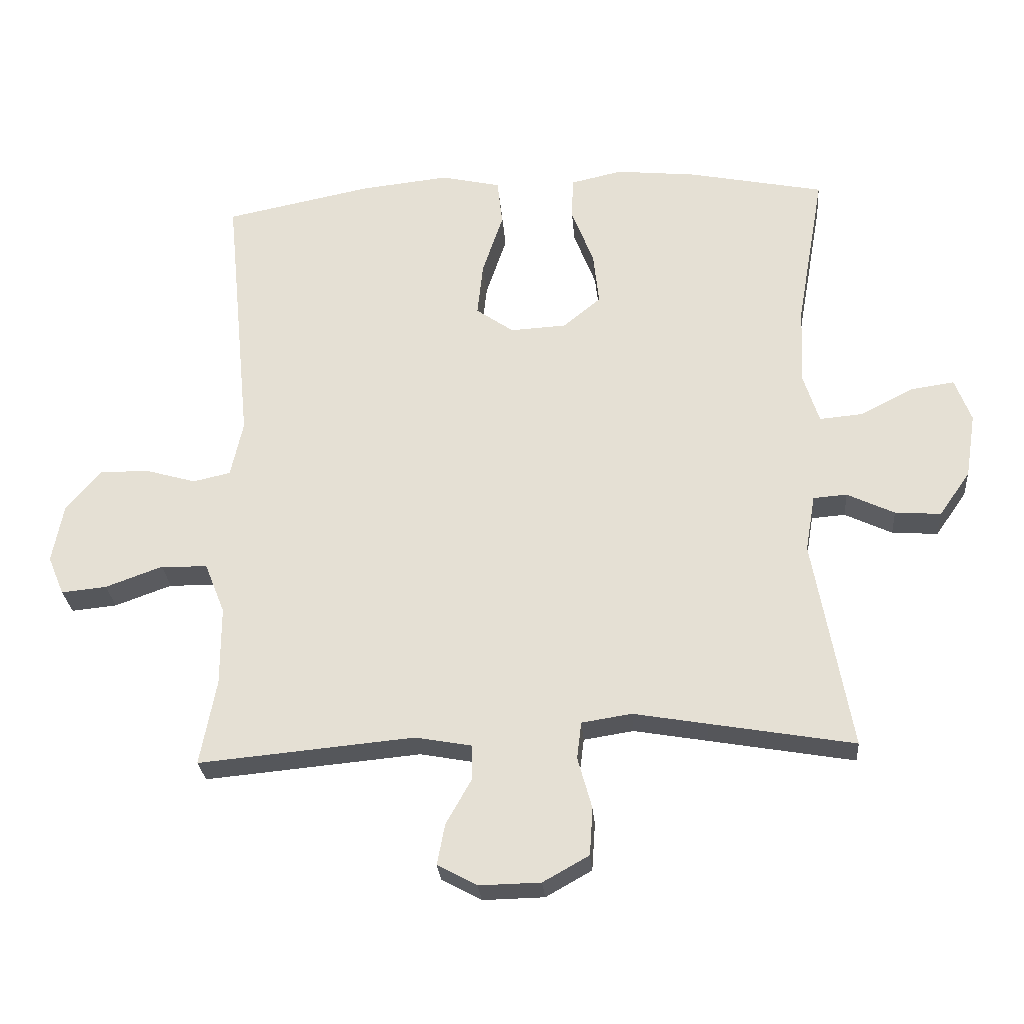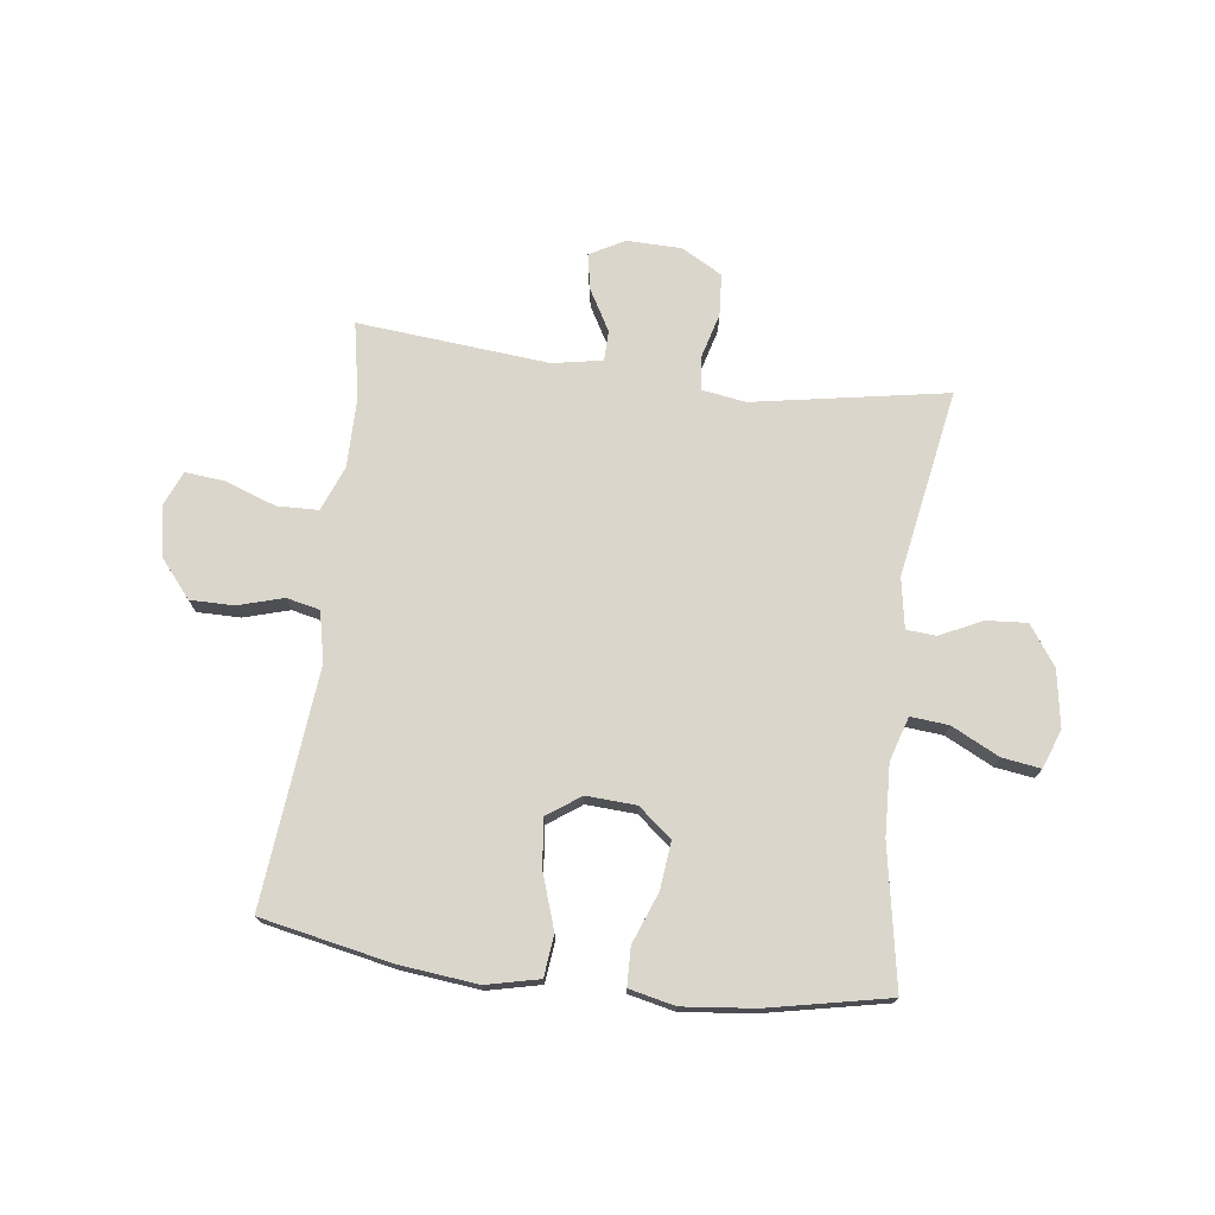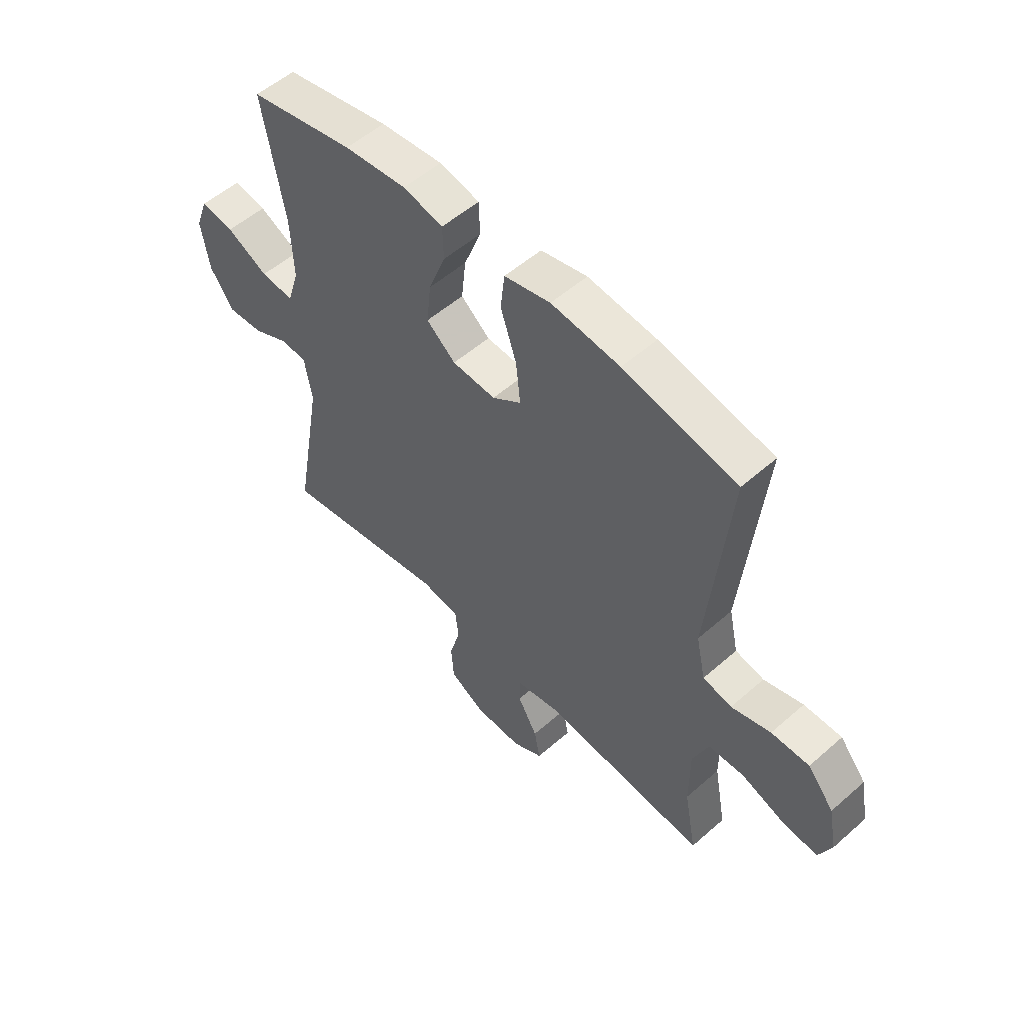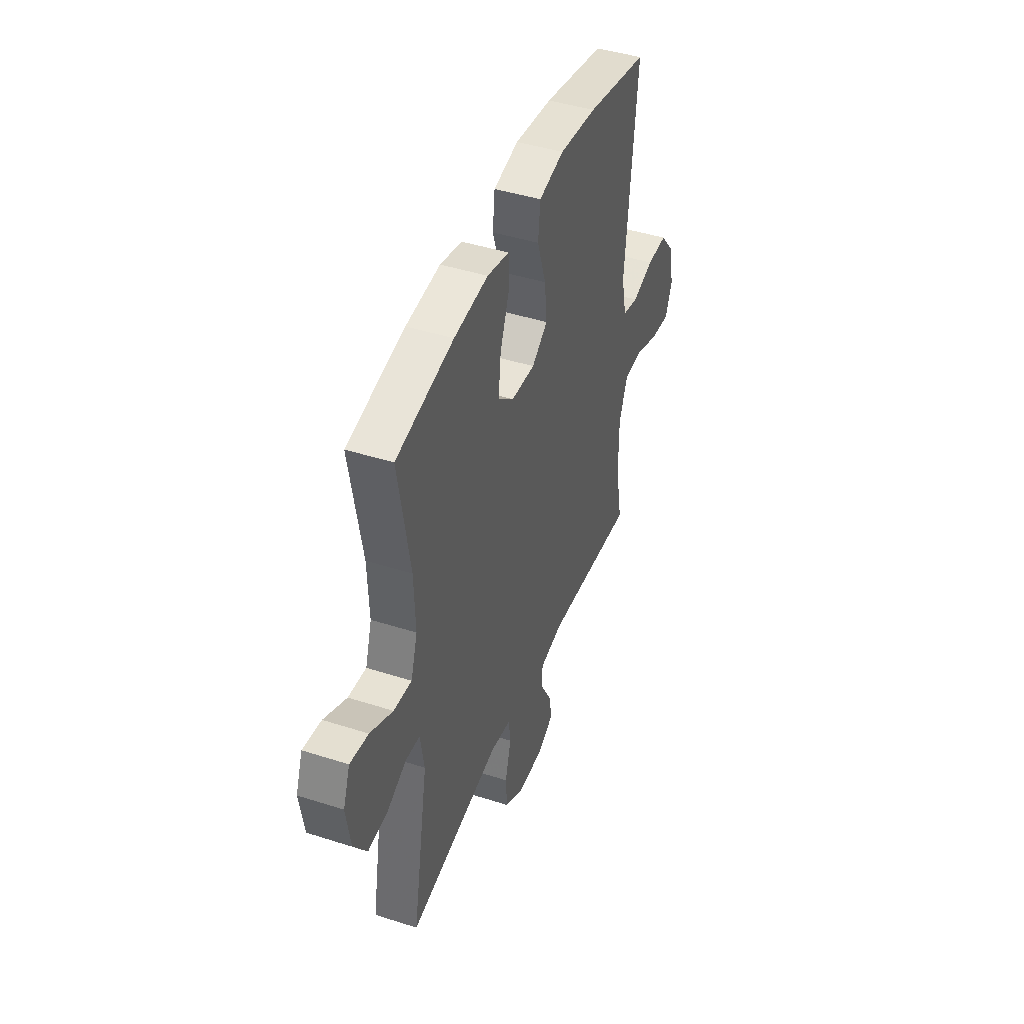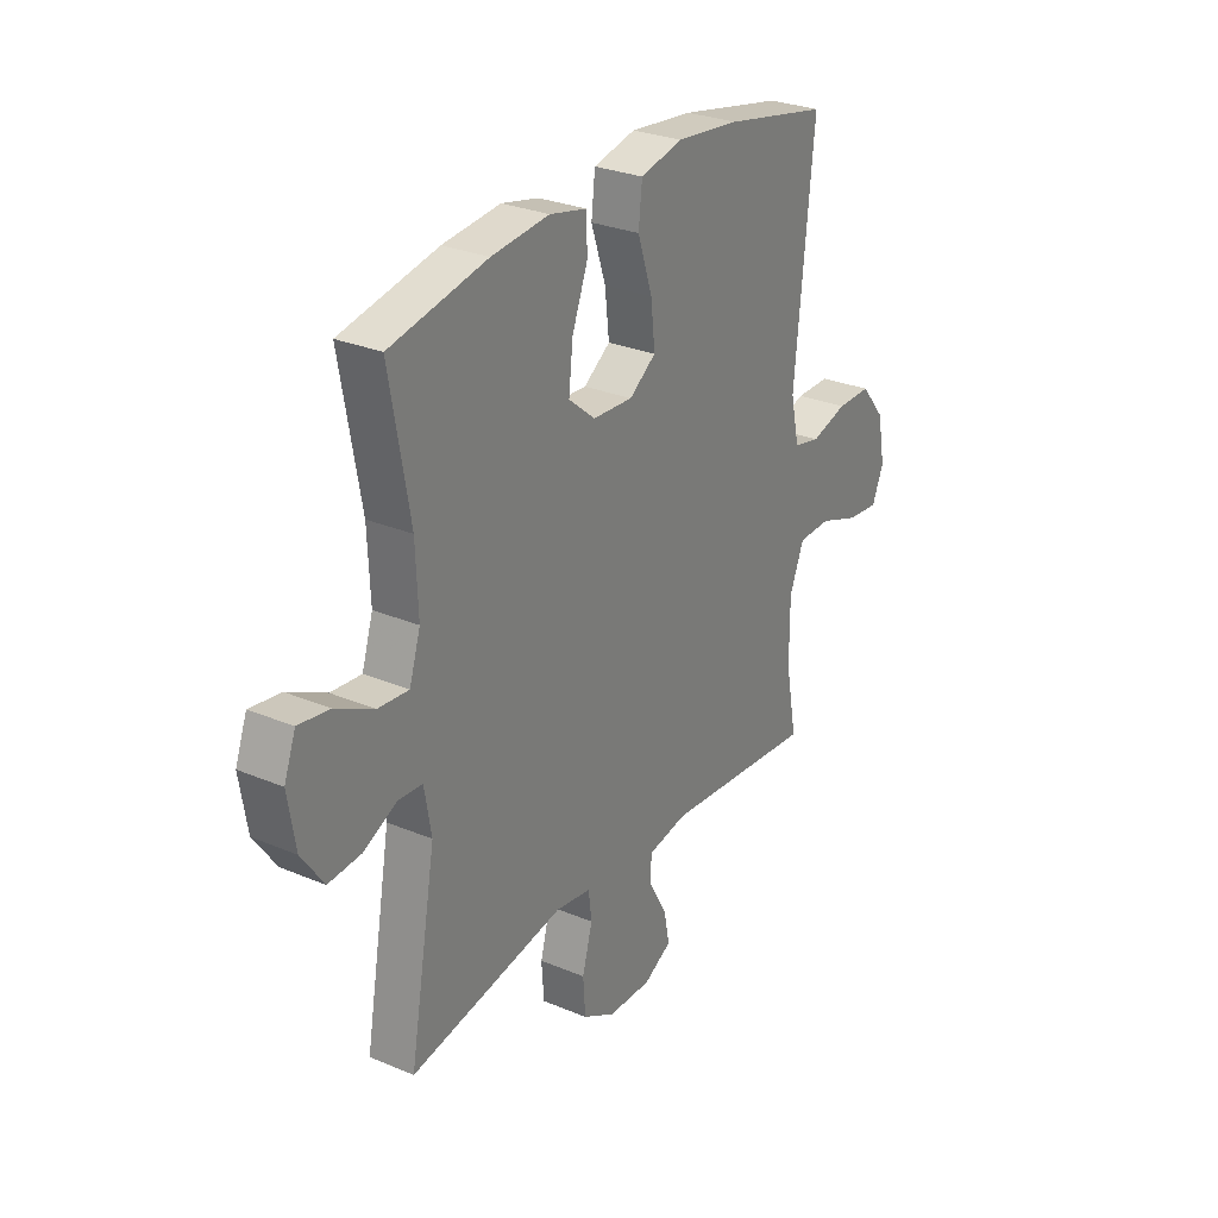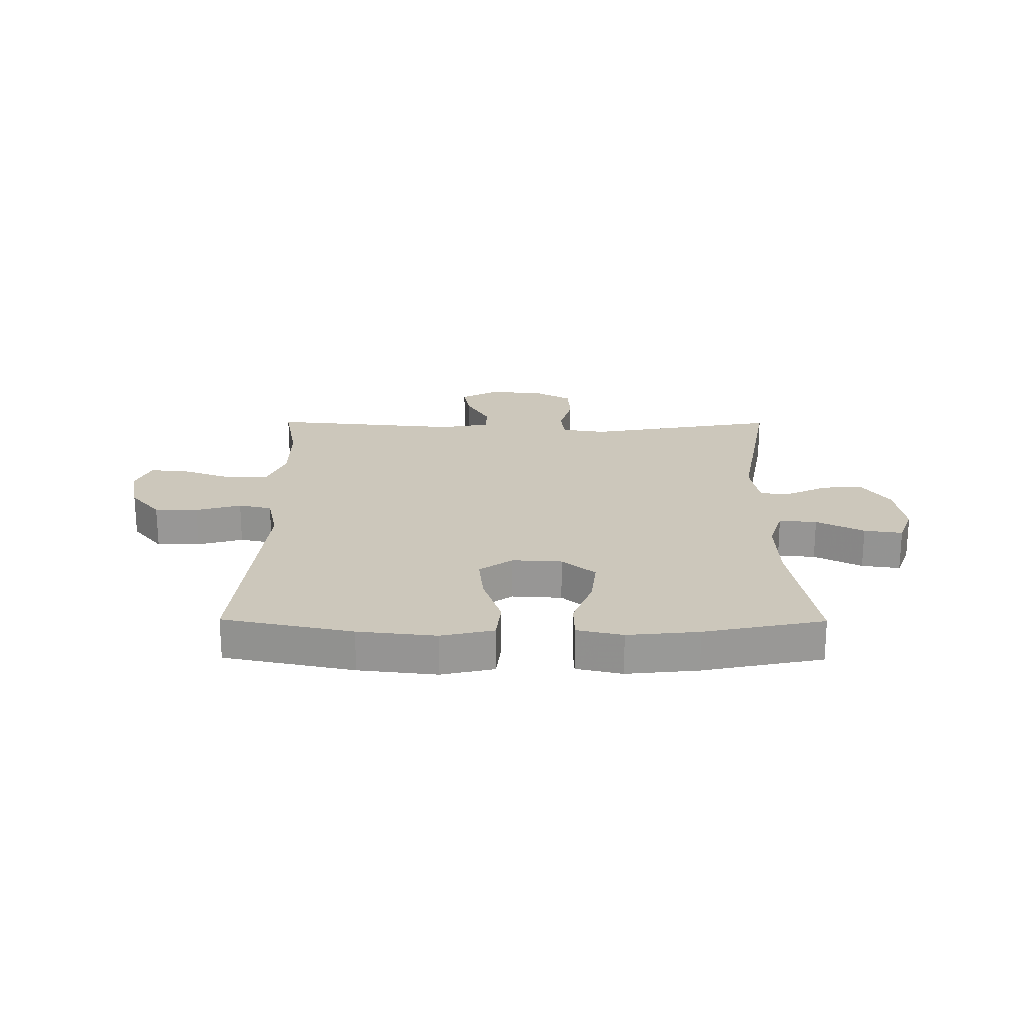
<metadata>
{"format":"obj","ext":"obj","renderer":"f3d","projection":"perspective","resolution":1024,"background":"white","views":[{"elev":-27.2,"azim":4.6,"up":"+Z"},{"elev":73.6,"azim":7.2,"up":"+Y"},{"elev":54.1,"azim":-133.0,"up":"+Z"},{"elev":44.0,"azim":110.6,"up":"+Z"},{"elev":28.4,"azim":122.3,"up":"+Z"},{"elev":21.6,"azim":0.4,"up":"+Y"}]}
</metadata>
<code>
v 0.5 0.07 -0.5
v 0.277 0.07 -0.461
v 0.163 0.07 -0.441
v 0.086 0.07 -0.453
v 0.079 0.07 -0.51
v 0.101 0.07 -0.59
v 0.096 0.07 -0.663
v 0.025 0.07 -0.703
v -0.07 0.07 -0.705
v -0.131 0.07 -0.672
v -0.119 0.07 -0.609
v -0.079 0.07 -0.538
v -0.08 0.07 -0.485
v -0.167 0.07 -0.469
v -0.5 0.07 -0.5
v -0.475 0.07 -0.367
v -0.475 0.07 -0.245
v -0.506 0.07 -0.167
v -0.578 0.07 -0.165
v -0.666 0.07 -0.197
v -0.736 0.07 -0.204
v -0.761 0.07 -0.144
v -0.744 0.07 -0.054
v -0.691 0.07 0.01
v -0.615 0.07 0.01
v -0.536 0.07 -0.013
v -0.478 0.07 0
v -0.459 0.07 0.087
v -0.5 0.07 0.5
v -0.273 0.07 0.546
v -0.136 0.07 0.561
v -0.044 0.07 0.54
v -0.036 0.07 0.468
v -0.068 0.07 0.372
v -0.077 0.07 0.289
v -0.019 0.07 0.248
v 0.068 0.07 0.253
v 0.126 0.07 0.301
v 0.117 0.07 0.383
v 0.083 0.07 0.472
v 0.085 0.07 0.538
v 0.165 0.07 0.556
v 0.29 0.07 0.543
v 0.5 0.07 0.5
v 0.457 0.07 0.256
v 0.452 0.07 0.133
v 0.476 0.07 0.057
v 0.542 0.07 0.063
v 0.625 0.07 0.105
v 0.692 0.07 0.115
v 0.717 0.07 0.048
v 0.701 0.07 -0.052
v 0.653 0.07 -0.121
v 0.582 0.07 -0.116
v 0.509 0.07 -0.081
v 0.457 0.07 -0.085
v 0.442 0.07 -0.173
v 0.5 0 -0.5
v 0.277 0 -0.461
v 0.163 0 -0.441
v 0.086 0 -0.453
v 0.079 0 -0.51
v 0.101 0 -0.59
v 0.096 0 -0.663
v 0.025 0 -0.703
v -0.07 0 -0.705
v -0.131 0 -0.672
v -0.119 0 -0.609
v -0.079 0 -0.538
v -0.08 0 -0.485
v -0.167 0 -0.469
v -0.5 0 -0.5
v -0.475 0 -0.367
v -0.475 0 -0.245
v -0.506 0 -0.167
v -0.578 0 -0.165
v -0.666 0 -0.197
v -0.736 0 -0.204
v -0.761 0 -0.144
v -0.744 0 -0.054
v -0.691 0 0.01
v -0.615 0 0.01
v -0.536 0 -0.013
v -0.478 0 0
v -0.459 0 0.087
v -0.5 0 0.5
v -0.273 0 0.546
v -0.136 0 0.561
v -0.044 0 0.54
v -0.036 0 0.468
v -0.068 0 0.372
v -0.077 0 0.289
v -0.019 0 0.248
v 0.068 0 0.253
v 0.126 0 0.301
v 0.117 0 0.383
v 0.083 0 0.472
v 0.085 0 0.538
v 0.165 0 0.556
v 0.29 0 0.543
v 0.5 0 0.5
v 0.457 0 0.256
v 0.452 0 0.133
v 0.476 0 0.057
v 0.542 0 0.063
v 0.625 0 0.105
v 0.692 0 0.115
v 0.717 0 0.048
v 0.701 0 -0.052
v 0.653 0 -0.121
v 0.582 0 -0.116
v 0.509 0 -0.081
v 0.457 0 -0.085
v 0.442 0 -0.173
f 53 54 55
f 52 53 55
f 51 52 55
f 50 51 55
f 49 50 55
f 48 49 55
f 47 48 55 56
f 46 47 56 57
f 43 44 45
f 42 43 45
f 41 42 45
f 40 41 45
f 39 40 45
f 38 39 45 46
f 37 38 46 57
f 32 33 34
f 31 32 34
f 30 31 34
f 29 30 34
f 28 29 34
f 27 28 34 35
f 24 25 26
f 23 24 26
f 22 23 26
f 21 22 26
f 20 21 26
f 19 20 26
f 18 19 26 27
f 27 35 36
f 18 27 36
f 17 18 36
f 14 15 16
f 36 37 57
f 17 36 57
f 16 17 57
f 14 16 57
f 13 14 57
f 10 11 12
f 9 10 12
f 8 9 12
f 7 8 12
f 6 7 12
f 5 6 12
f 57 1 2 3
f 57 3 4
f 13 57 4
f 4 5 12 13
f 112 111 110
f 112 110 109
f 112 109 108
f 112 108 107
f 112 107 106
f 112 106 105
f 113 112 105 104
f 114 113 104 103
f 102 101 100
f 102 100 99
f 102 99 98
f 102 98 97
f 102 97 96
f 103 102 96 95
f 114 103 95 94
f 91 90 89
f 91 89 88
f 91 88 87
f 91 87 86
f 91 86 85
f 92 91 85 84
f 83 82 81
f 83 81 80
f 83 80 79
f 83 79 78
f 83 78 77
f 83 77 76
f 84 83 76 75
f 93 92 84
f 93 84 75
f 93 75 74
f 73 72 71
f 114 94 93
f 114 93 74
f 114 74 73
f 114 73 71
f 114 71 70
f 69 68 67
f 69 67 66
f 69 66 65
f 69 65 64
f 69 64 63
f 69 63 62
f 60 59 58 114
f 61 60 114
f 61 114 70
f 70 69 62 61
f 1 58 59 2
f 2 59 60 3
f 3 60 61 4
f 4 61 62 5
f 5 62 63 6
f 6 63 64 7
f 7 64 65 8
f 8 65 66 9
f 9 66 67 10
f 10 67 68 11
f 11 68 69 12
f 12 69 70 13
f 13 70 71 14
f 14 71 72 15
f 15 72 73 16
f 16 73 74 17
f 17 74 75 18
f 18 75 76 19
f 19 76 77 20
f 20 77 78 21
f 21 78 79 22
f 22 79 80 23
f 23 80 81 24
f 24 81 82 25
f 25 82 83 26
f 26 83 84 27
f 27 84 85 28
f 28 85 86 29
f 29 86 87 30
f 30 87 88 31
f 31 88 89 32
f 32 89 90 33
f 33 90 91 34
f 34 91 92 35
f 35 92 93 36
f 36 93 94 37
f 37 94 95 38
f 38 95 96 39
f 39 96 97 40
f 40 97 98 41
f 41 98 99 42
f 42 99 100 43
f 43 100 101 44
f 44 101 102 45
f 45 102 103 46
f 46 103 104 47
f 47 104 105 48
f 48 105 106 49
f 49 106 107 50
f 50 107 108 51
f 51 108 109 52
f 52 109 110 53
f 53 110 111 54
f 54 111 112 55
f 55 112 113 56
f 56 113 114 57
f 57 114 58 1

</code>
